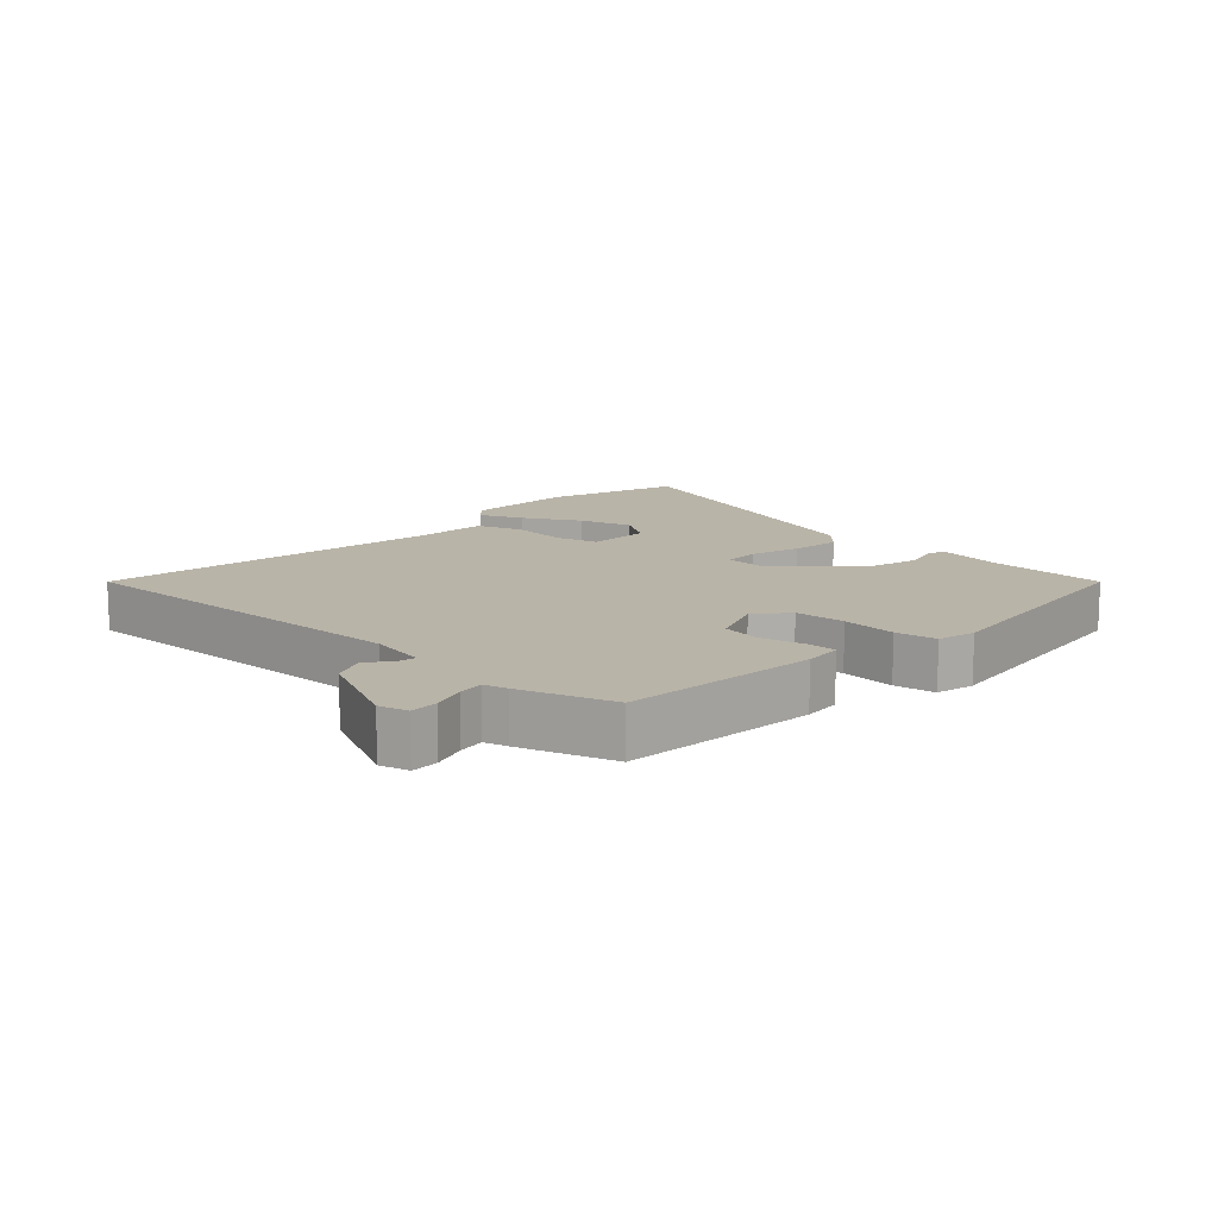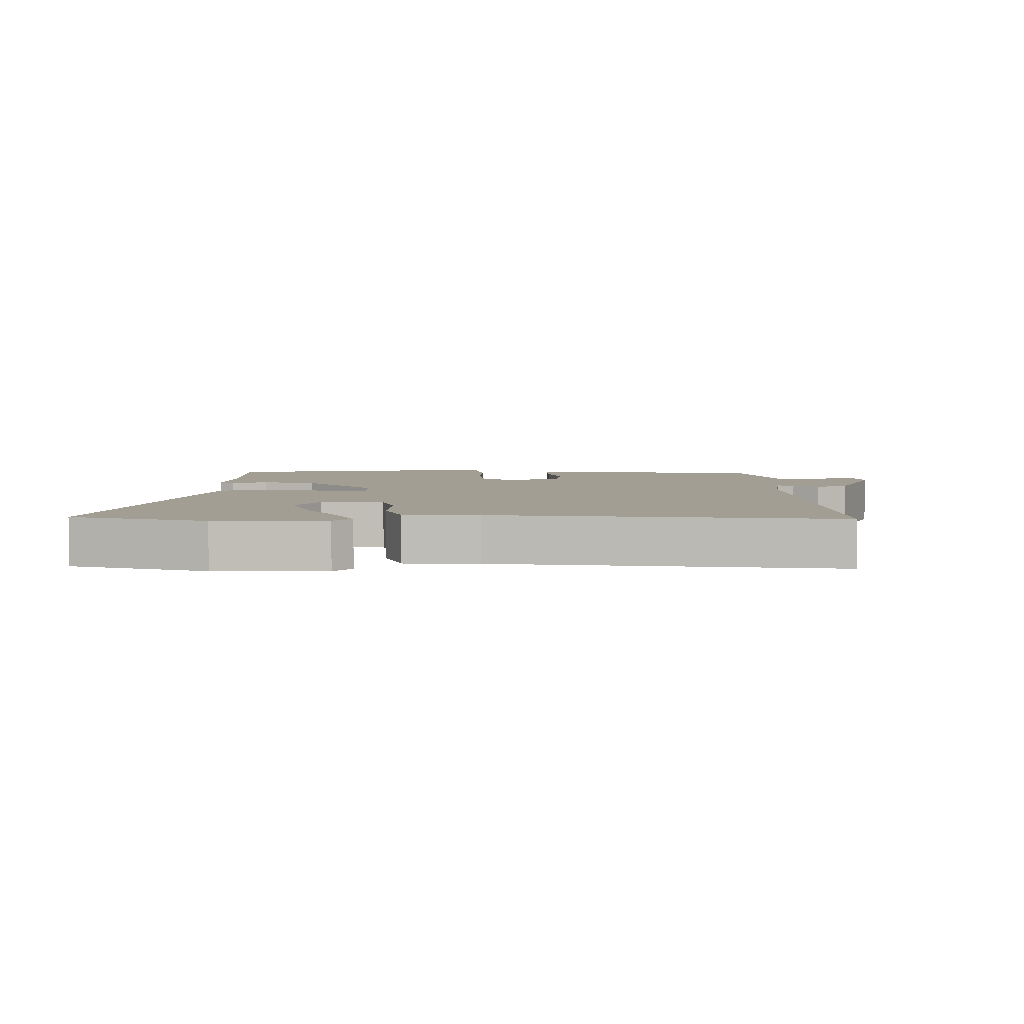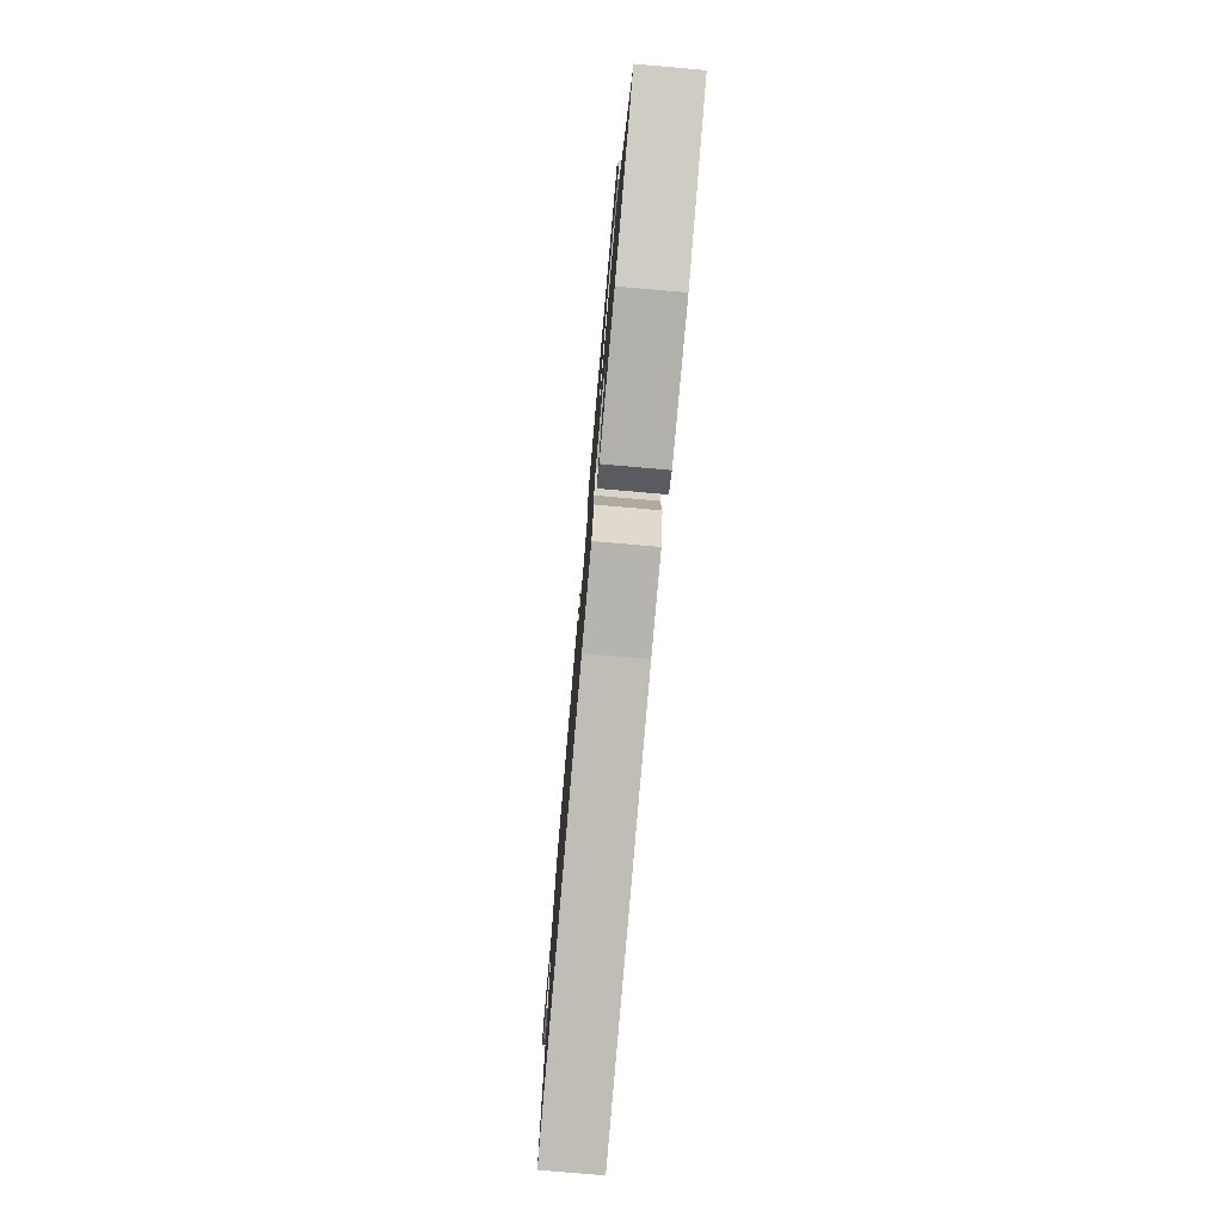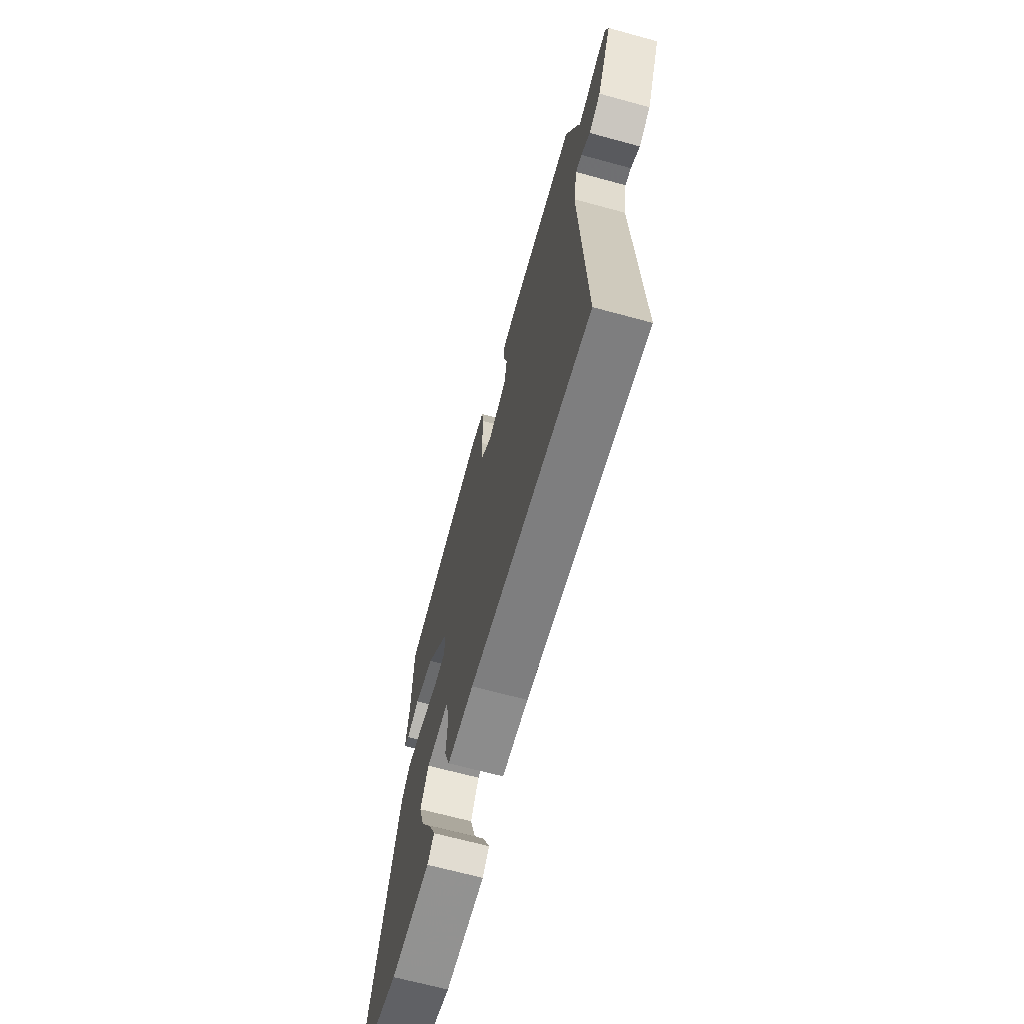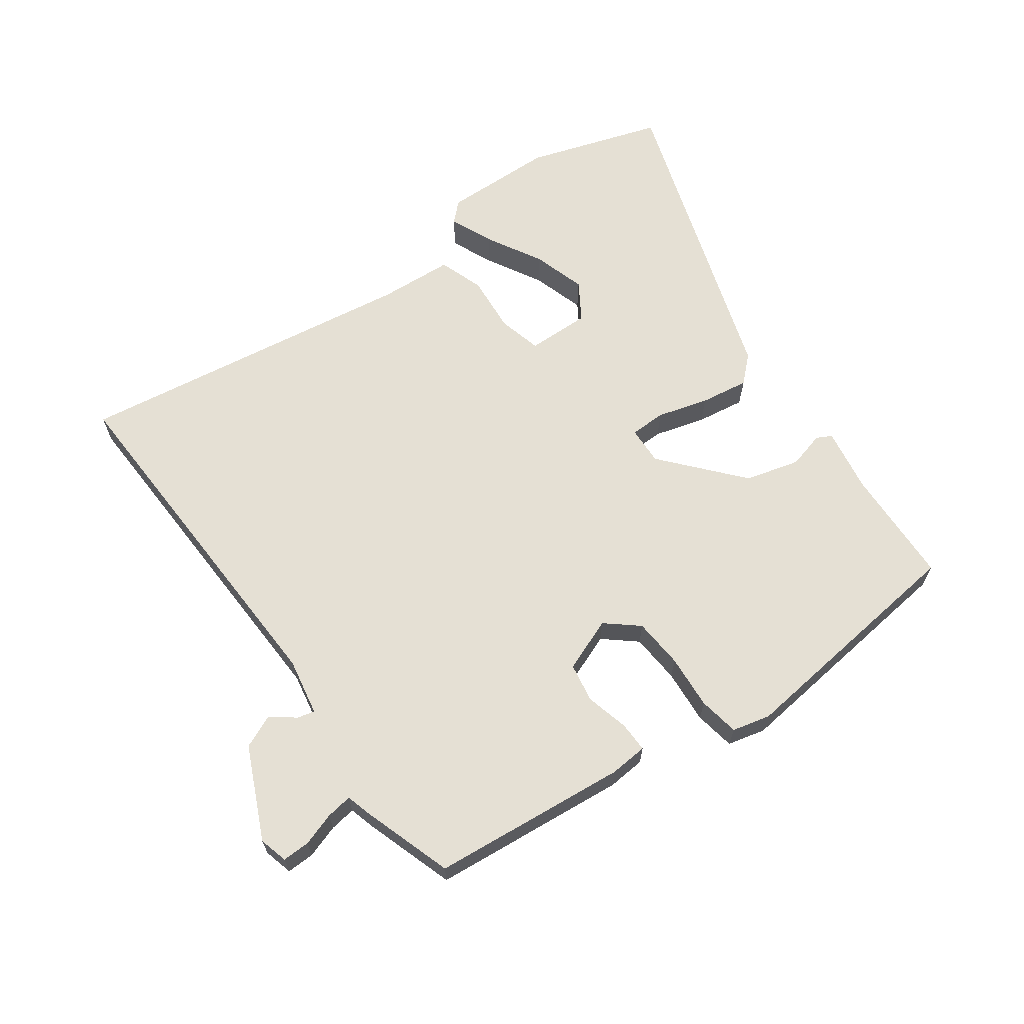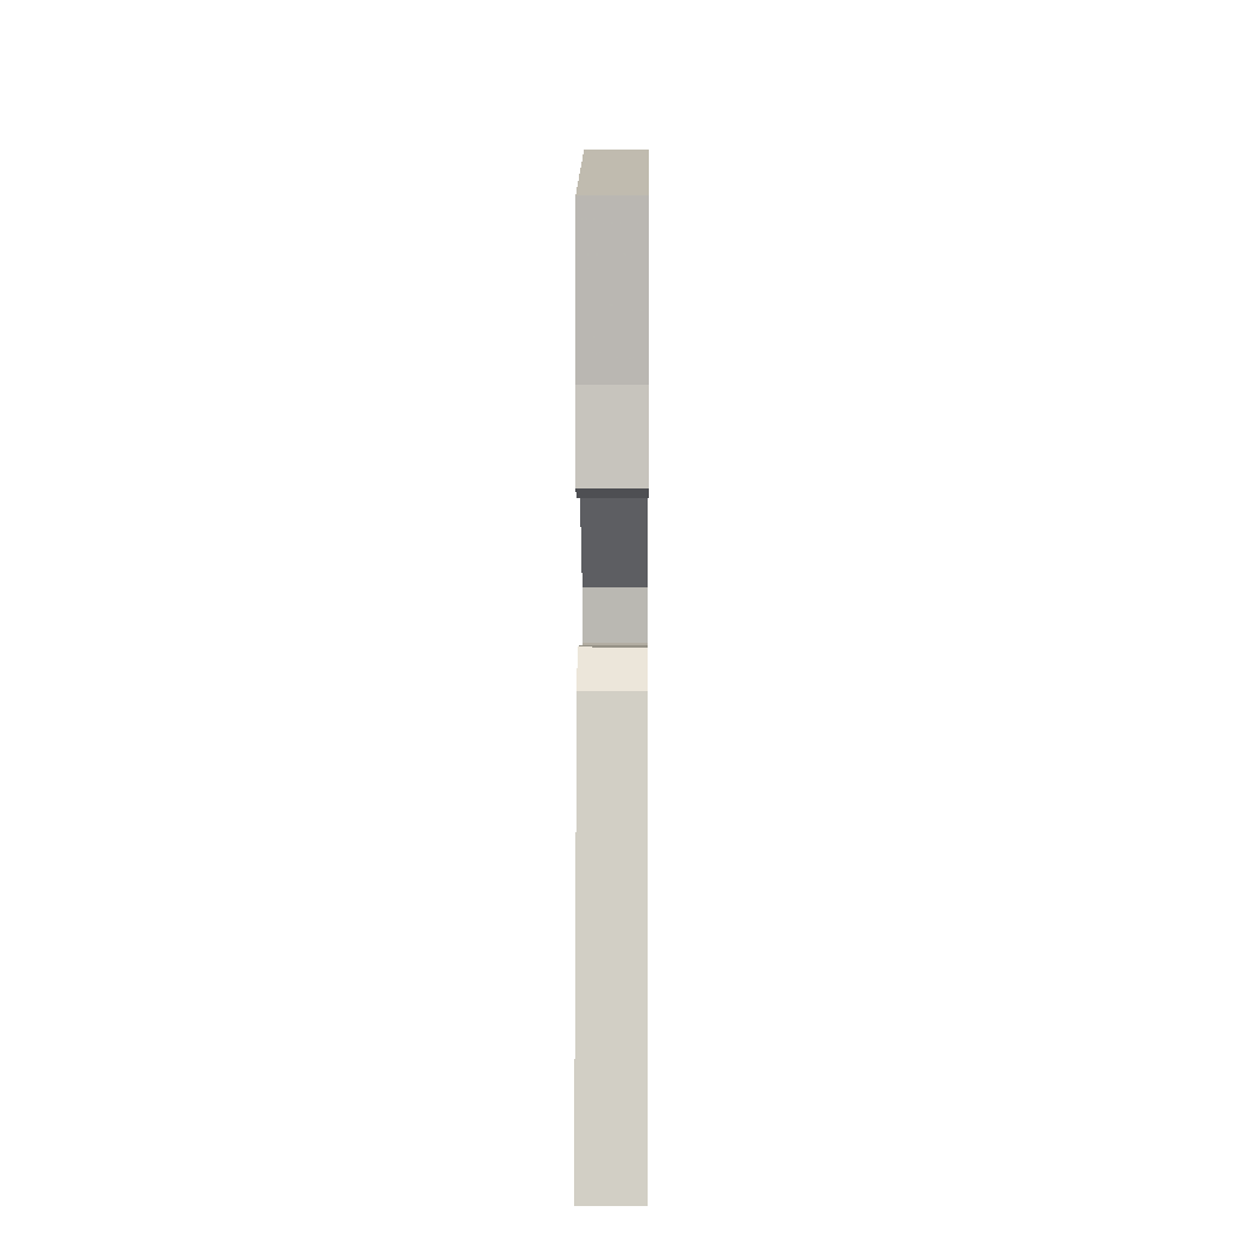
<metadata>
{"format":"obj","ext":"obj","renderer":"f3d","projection":"perspective","resolution":1024,"background":"white","views":[{"elev":13.1,"azim":-46.8,"up":"+Y"},{"elev":5.0,"azim":178.4,"up":"+Y"},{"elev":-77.1,"azim":85.0,"up":"+Z"},{"elev":-67.7,"azim":-105.2,"up":"+Z"},{"elev":65.2,"azim":-35.6,"up":"+Y"},{"elev":9.5,"azim":90.6,"up":"+Z"}]}
</metadata>
<code>
v 0.605 0.07 -0.466
v 0.4 0.07 -0.532
v 0.23 0.07 -0.536
v 0.201 0.07 -0.508
v 0.23 0.07 -0.442
v 0.278 0.07 -0.357
v 0.303 0.07 -0.276
v 0.267 0.07 -0.219
v 0.17 0.07 -0.221
v 0.153 0.07 -0.287
v 0.16 0.07 -0.376
v 0.136 0.07 -0.445
v 0.022 0.07 -0.452
v -0.503 0.07 -0.528
v -0.481 0.07 0.023
v -0.497 0.07 0.11
v -0.523 0.07 0.104
v -0.561 0.07 0.076
v -0.611 0.07 0.098
v -0.675 0.07 0.238
v -0.663 0.07 0.282
v -0.621 0.07 0.281
v -0.57 0.07 0.264
v -0.53 0.07 0.258
v -0.52 0.07 0.294
v -0.473 0.07 0.435
v -0.173 0.07 0.463
v -0.115 0.07 0.458
v -0.116 0.07 0.412
v -0.133 0.07 0.346
v -0.123 0.07 0.286
v -0.041 0.07 0.254
v 0.008 0.07 0.295
v 0.014 0.07 0.372
v 0.008 0.07 0.455
v 0.019 0.07 0.517
v 0.077 0.07 0.531
v 0.45 0.07 0.487
v 0.456 0.07 0.307
v 0.472 0.07 0.208
v 0.449 0.07 0.196
v 0.393 0.07 0.211
v 0.31 0.07 0.189
v 0.206 0.07 0.07
v 0.208 0.07 0.011
v 0.263 0.07 0.01
v 0.341 0.07 0.032
v 0.415 0.07 0.043
v 0.454 0.07 0.006
v 0.605 0 -0.466
v 0.4 0 -0.532
v 0.23 0 -0.536
v 0.201 0 -0.508
v 0.23 0 -0.442
v 0.278 0 -0.357
v 0.303 0 -0.276
v 0.267 0 -0.219
v 0.17 0 -0.221
v 0.153 0 -0.287
v 0.16 0 -0.376
v 0.136 0 -0.445
v 0.022 0 -0.452
v -0.503 0 -0.528
v -0.481 0 0.023
v -0.497 0 0.11
v -0.523 0 0.104
v -0.561 0 0.076
v -0.611 0 0.098
v -0.675 0 0.238
v -0.663 0 0.282
v -0.621 0 0.281
v -0.57 0 0.264
v -0.53 0 0.258
v -0.52 0 0.294
v -0.473 0 0.435
v -0.173 0 0.463
v -0.115 0 0.458
v -0.116 0 0.412
v -0.133 0 0.346
v -0.123 0 0.286
v -0.041 0 0.254
v 0.008 0 0.295
v 0.014 0 0.372
v 0.008 0 0.455
v 0.019 0 0.517
v 0.077 0 0.531
v 0.45 0 0.487
v 0.456 0 0.307
v 0.472 0 0.208
v 0.449 0 0.196
v 0.393 0 0.211
v 0.31 0 0.189
v 0.206 0 0.07
v 0.208 0 0.011
v 0.263 0 0.01
v 0.341 0 0.032
v 0.415 0 0.043
v 0.454 0 0.006
f 49 1 2
f 48 49 2
f 47 48 2
f 46 47 2
f 45 46 2
f 39 40 41 42
f 39 42 43
f 38 39 43
f 37 38 43
f 36 37 43
f 35 36 43
f 34 35 43
f 33 34 43 44
f 28 29 30
f 27 28 30
f 26 27 30
f 25 26 30
f 24 25 30
f 24 30 31
f 21 22 23
f 20 21 23
f 19 20 23
f 18 19 23
f 17 18 23
f 16 17 23 24
f 13 14 15
f 13 15 16
f 12 13 16
f 11 12 16
f 10 11 16
f 24 31 32
f 16 24 32
f 10 16 32
f 9 10 32
f 4 5 6
f 3 4 6
f 2 3 6
f 2 6 7
f 45 2 7
f 33 44 45
f 32 33 45
f 9 32 45
f 8 9 45
f 7 8 45
f 51 50 98
f 51 98 97
f 51 97 96
f 51 96 95
f 51 95 94
f 91 90 89 88
f 92 91 88
f 92 88 87
f 92 87 86
f 92 86 85
f 92 85 84
f 92 84 83
f 93 92 83 82
f 79 78 77
f 79 77 76
f 79 76 75
f 79 75 74
f 79 74 73
f 80 79 73
f 72 71 70
f 72 70 69
f 72 69 68
f 72 68 67
f 72 67 66
f 73 72 66 65
f 64 63 62
f 65 64 62
f 65 62 61
f 65 61 60
f 65 60 59
f 81 80 73
f 81 73 65
f 81 65 59
f 81 59 58
f 55 54 53
f 55 53 52
f 55 52 51
f 56 55 51
f 56 51 94
f 94 93 82
f 94 82 81
f 94 81 58
f 94 58 57
f 94 57 56
f 1 50 51 2
f 2 51 52 3
f 3 52 53 4
f 4 53 54 5
f 5 54 55 6
f 6 55 56 7
f 7 56 57 8
f 8 57 58 9
f 9 58 59 10
f 10 59 60 11
f 11 60 61 12
f 12 61 62 13
f 13 62 63 14
f 14 63 64 15
f 15 64 65 16
f 16 65 66 17
f 17 66 67 18
f 18 67 68 19
f 19 68 69 20
f 20 69 70 21
f 21 70 71 22
f 22 71 72 23
f 23 72 73 24
f 24 73 74 25
f 25 74 75 26
f 26 75 76 27
f 27 76 77 28
f 28 77 78 29
f 29 78 79 30
f 30 79 80 31
f 31 80 81 32
f 32 81 82 33
f 33 82 83 34
f 34 83 84 35
f 35 84 85 36
f 36 85 86 37
f 37 86 87 38
f 38 87 88 39
f 39 88 89 40
f 40 89 90 41
f 41 90 91 42
f 42 91 92 43
f 43 92 93 44
f 44 93 94 45
f 45 94 95 46
f 46 95 96 47
f 47 96 97 48
f 48 97 98 49
f 49 98 50 1

</code>
